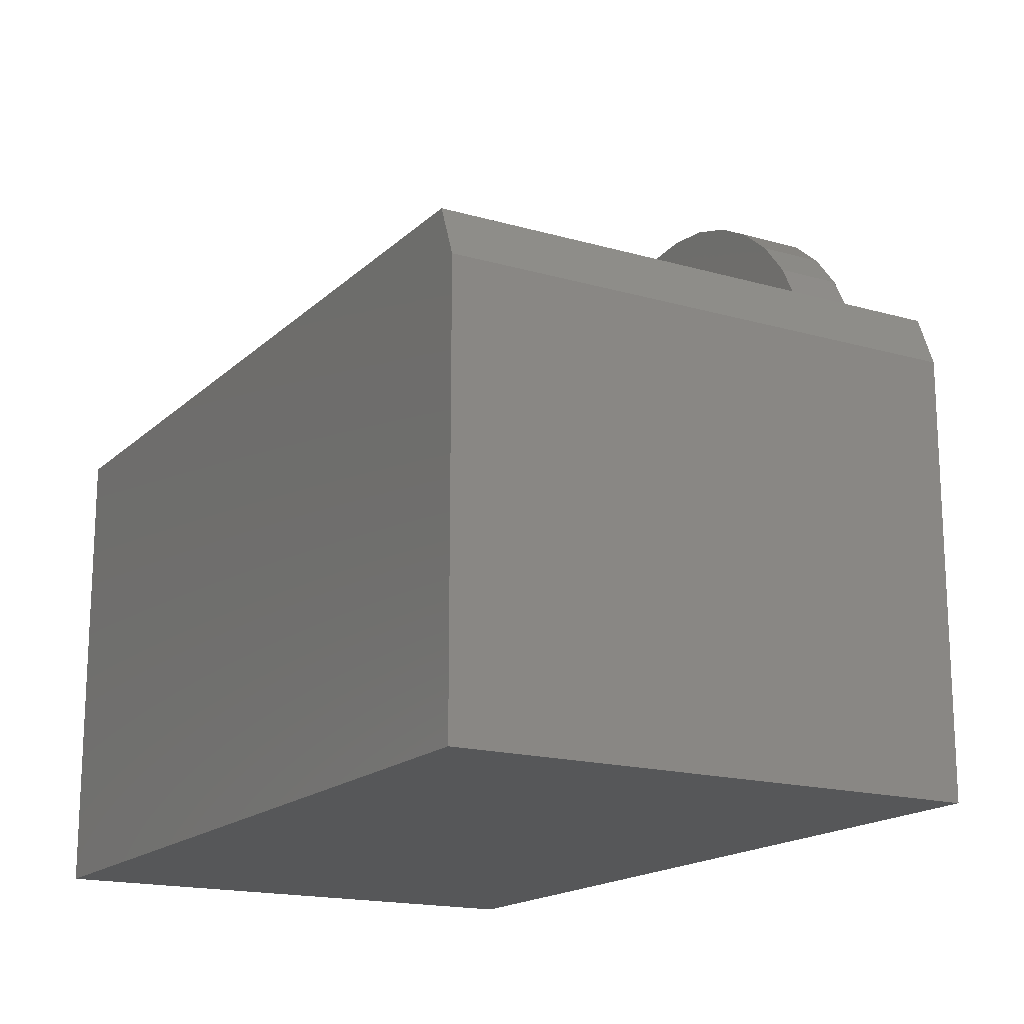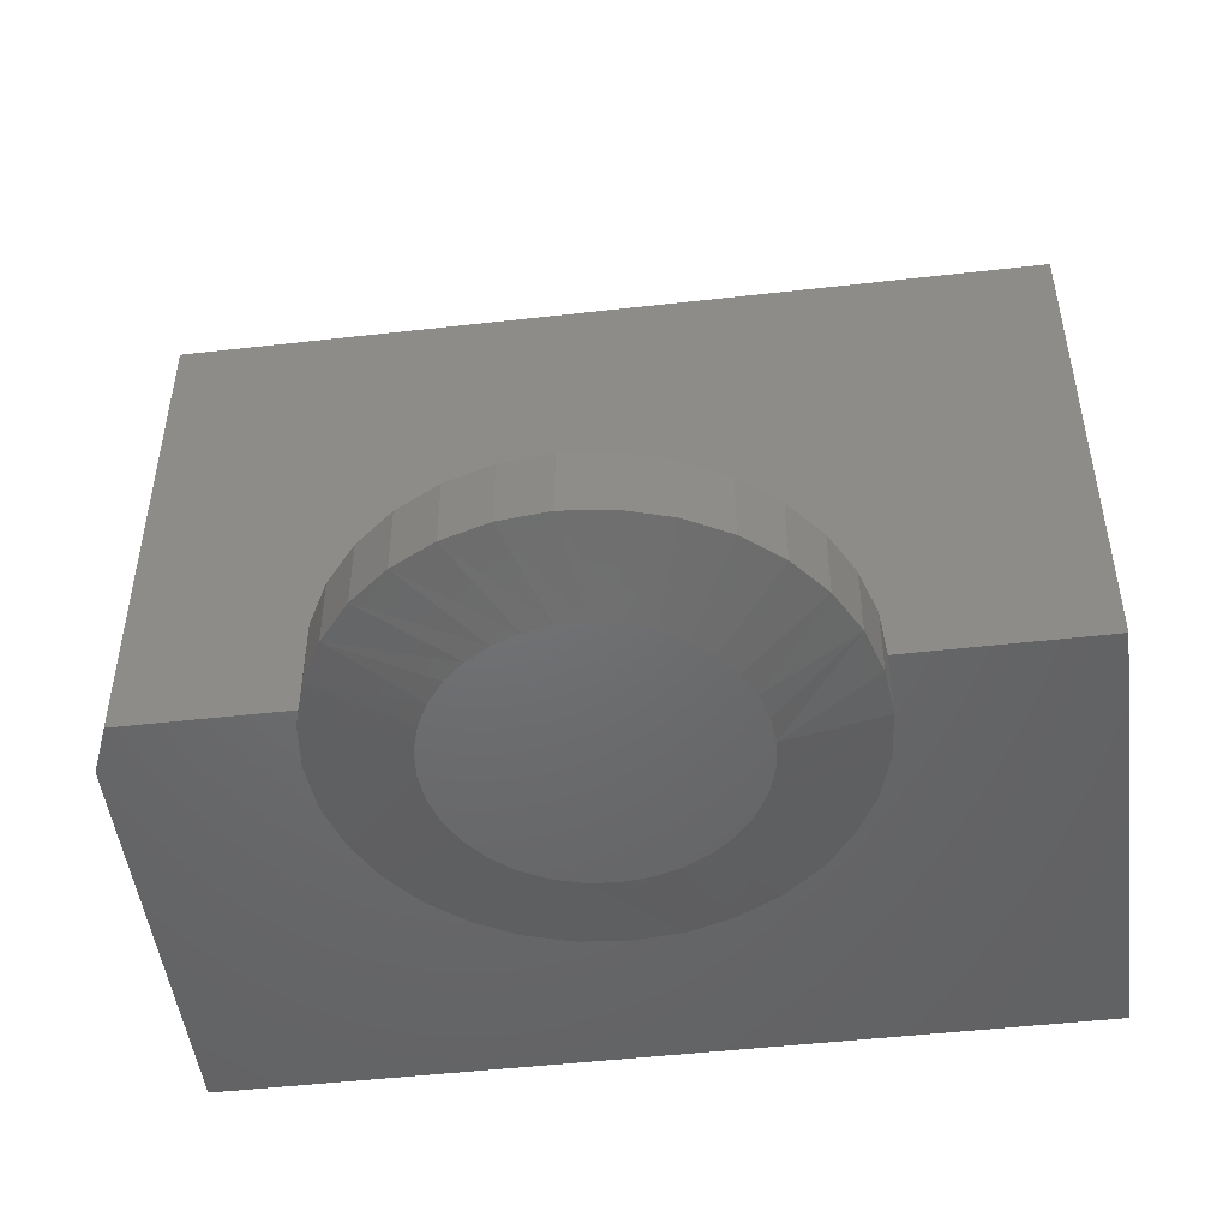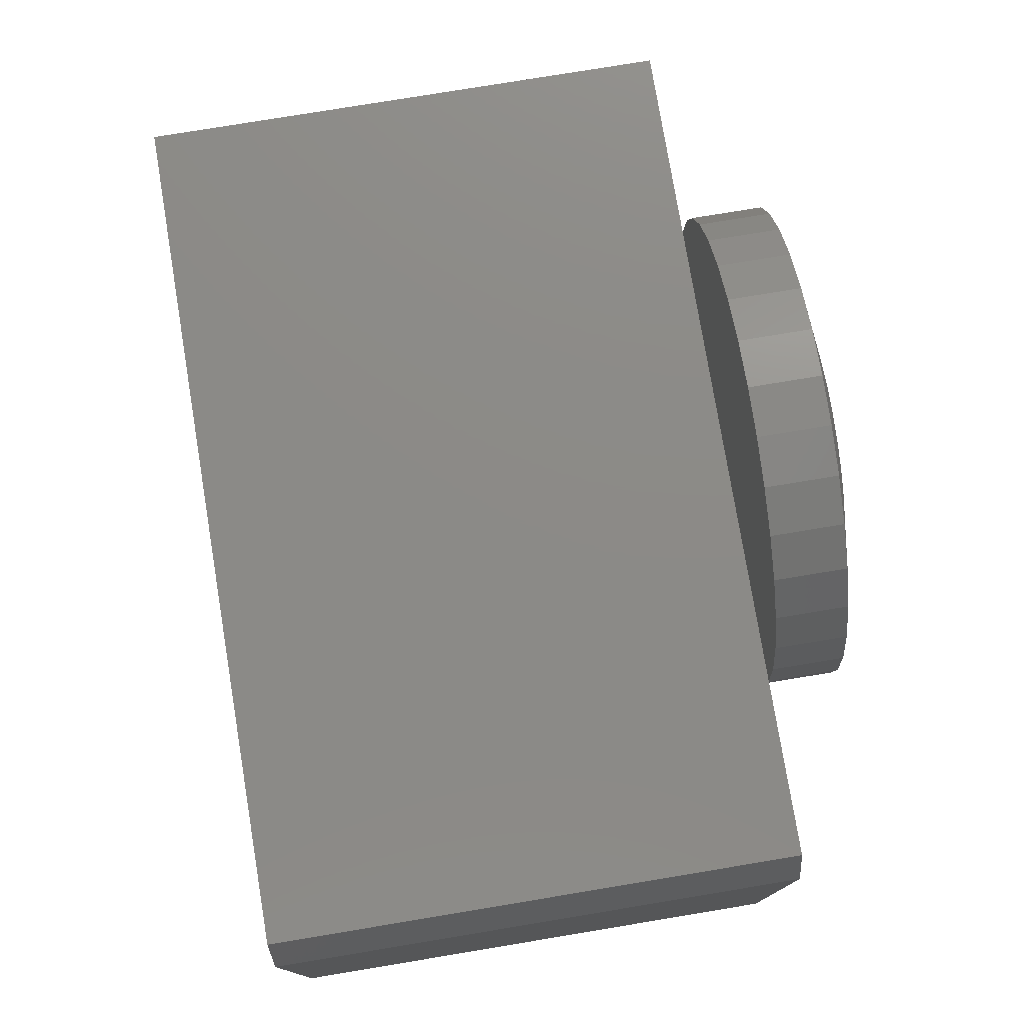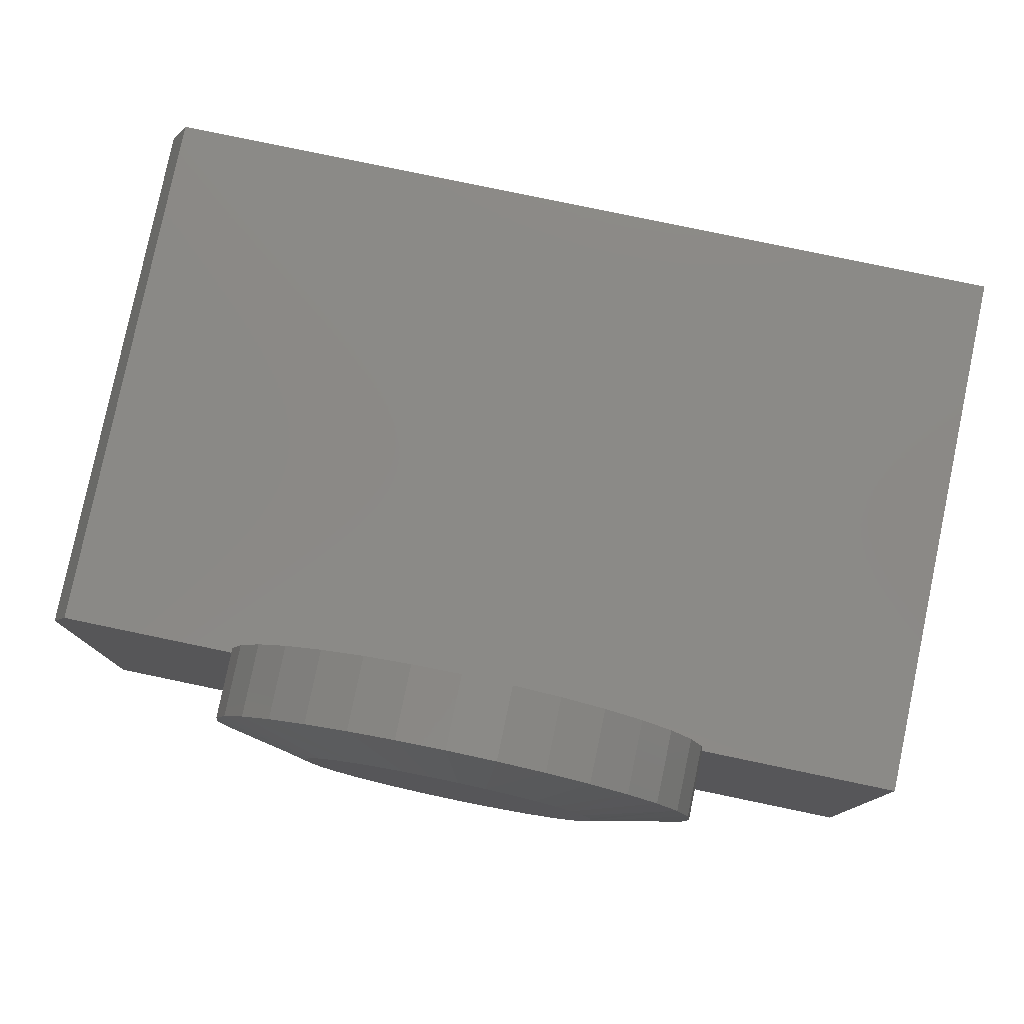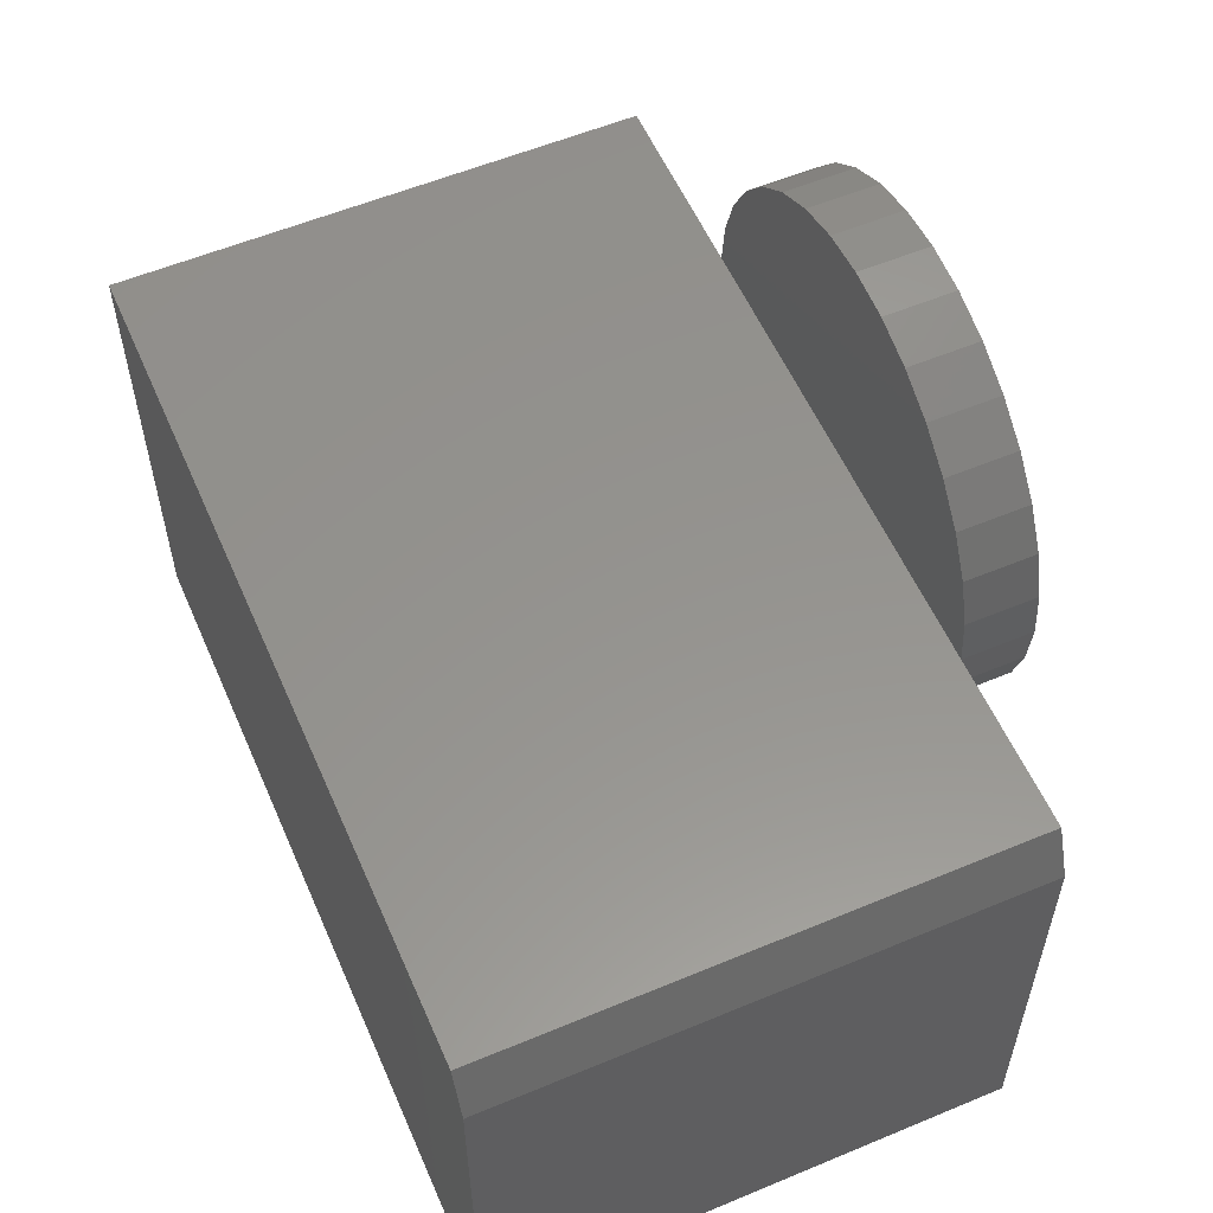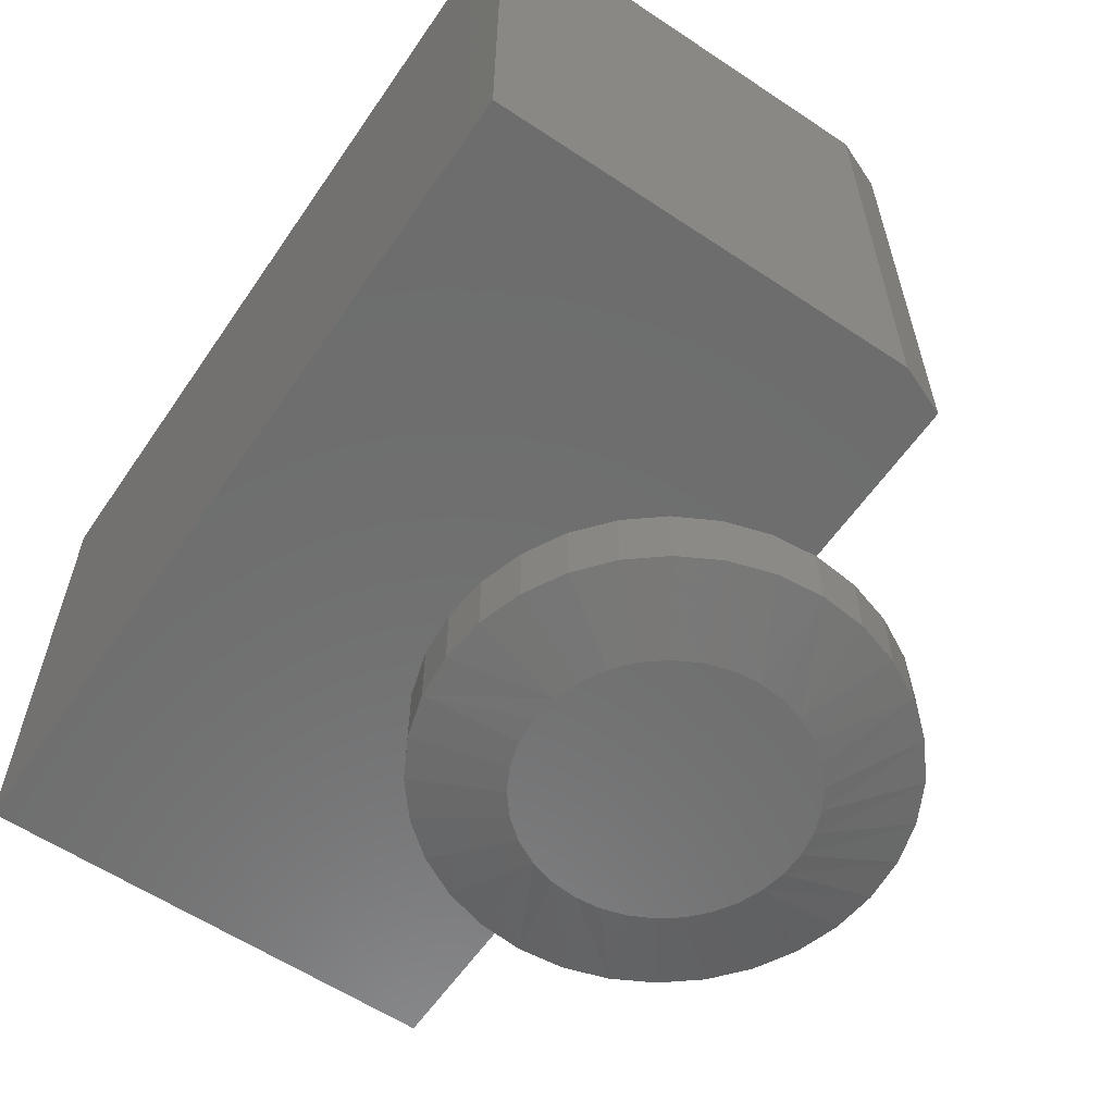
<metadata>
{"format":"stl","ext":"stl","renderer":"f3d","projection":"perspective","resolution":1024,"background":"white","views":[{"elev":-17.0,"azim":-120.0,"up":"+Z"},{"elev":-48.8,"azim":7.2,"up":"+Y"},{"elev":77.2,"azim":-99.4,"up":"+Z"},{"elev":79.4,"azim":11.8,"up":"+Z"},{"elev":56.7,"azim":-113.5,"up":"+Z"},{"elev":-59.5,"azim":-124.3,"up":"+Y"}]}
</metadata>
<code>
# stl→obj: 108 verts, 212 faces
v 0.375 -0.4141 0.75
v 0.375 -0.5234 0.75
v 0.3678 -0.4141 0.6768
v 0.3678 -0.5234 0.6768
v 0.3465 -0.4141 0.6065
v 0.3465 -0.5234 0.6065
v 0.3118 -0.4141 0.5417
v 0.3118 -0.5234 0.5417
v 0.2652 -0.4141 0.4848
v 0.2652 -0.5234 0.4848
v 0.2083 -0.4141 0.4382
v 0.2083 -0.5234 0.4382
v 0.1435 -0.4141 0.4035
v 0.1435 -0.5234 0.4035
v 0.07316 -0.4141 0.3822
v 0.07316 -0.5234 0.3822
v -1.11e-16 -0.4141 0.375
v -4.188e-16 -0.5234 0.375
v -0.07316 -0.4141 0.3822
v -0.07316 -0.5234 0.3822
v -0.1435 -0.4141 0.4035
v -0.1435 -0.5234 0.4035
v -0.2083 -0.4141 0.4382
v -0.2083 -0.5234 0.4382
v -0.2652 -0.4141 0.4848
v -0.2652 -0.5234 0.4848
v -0.3118 -0.4141 0.5417
v -0.3118 -0.5234 0.5417
v -0.3465 -0.4141 0.6065
v -0.3465 -0.5234 0.6065
v -0.3678 -0.4141 0.6768
v -0.3678 -0.5234 0.6768
v -0.375 -0.4141 0.75
v -0.375 -0.5234 0.75
v 0.0209 -0.5547 0.9756
v -0.0209 -0.5547 0.9756
v -0.062 -0.5547 0.9679
v 0.062 -0.5547 0.9679
v 0.0867 -0.5547 0.5407
v -0.0442 -0.5547 0.5278
v 0.0442 -0.5547 0.5278
v 1.763e-07 -0.5547 0.5234
v 0.101 -0.5547 0.9528
v -0.101 -0.5547 0.9528
v 0.1365 -0.5547 0.9308
v -0.1365 -0.5547 0.9308
v 0.1674 -0.5547 0.9026
v -0.1674 -0.5547 0.9026
v 0.1926 -0.5547 0.8693
v -0.1926 -0.5547 0.8693
v 0.2113 -0.5547 0.8318
v -0.2113 -0.5547 0.8318
v 0.2227 -0.5547 0.7916
v -0.2227 -0.5547 0.7916
v 0.2266 -0.5547 0.75
v -0.2266 -0.5547 0.75
v 0.2222 -0.5547 0.7058
v -0.2222 -0.5547 0.7058
v 0.2093 -0.5547 0.6633
v -0.2093 -0.5547 0.6633
v 0.1884 -0.5547 0.6241
v -0.1884 -0.5547 0.6241
v 0.1602 -0.5547 0.5898
v -0.1602 -0.5547 0.5898
v 0.1259 -0.5547 0.5616
v -0.1259 -0.5547 0.5616
v -0.0867 -0.5547 0.5407
v -0.3678 -0.4141 0.8232
v -0.3678 -0.5234 0.8232
v -0.3465 -0.4141 0.8935
v -0.3465 -0.5234 0.8935
v -0.3118 -0.4141 0.9583
v -0.3118 -0.5234 0.9583
v -0.2652 -0.4141 1.015
v -0.2652 -0.5234 1.015
v -0.2083 -0.4141 1.062
v -0.2083 -0.5234 1.062
v -0.1435 -0.4141 1.096
v -0.1435 -0.5234 1.096
v -0.07316 -0.4141 1.118
v -0.07316 -0.5234 1.118
v 4.592e-17 -0.4141 1.125
v 5.2e-17 -0.5234 1.125
v 0.07316 -0.4141 1.118
v 0.07316 -0.5234 1.118
v 0.1435 -0.4141 1.096
v 0.1435 -0.5234 1.096
v 0.2083 -0.4141 1.062
v 0.2083 -0.5234 1.062
v 0.2652 -0.4141 1.015
v 0.2652 -0.5234 1.015
v 0.3118 -0.4141 0.9583
v 0.3118 -0.5234 0.9583
v 0.3465 -0.4141 0.8935
v 0.3465 -0.5234 0.8935
v 0.3678 -0.4141 0.8232
v 0.3678 -0.5234 0.8232
v -0.6797 -0.4141 0
v -0.6484 -0.4141 0.75
v -0.6797 -0.4141 0.6719
v 0.6797 -0.4141 0
v 0.6797 -0.4141 0.75
v 0 -0.4141 0.75
v 0.6797 0.4159 0.75
v -0.6484 0.4159 0.75
v -0.6797 0.4159 0.6719
v -0.6797 0.4159 0
v 0.6797 0.4159 0
f 1 2 3
f 3 2 4
f 3 4 5
f 5 4 6
f 5 6 7
f 7 6 8
f 7 8 9
f 9 8 10
f 9 10 11
f 11 10 12
f 11 12 13
f 13 12 14
f 13 14 15
f 15 14 16
f 15 16 17
f 17 16 18
f 17 18 19
f 19 18 20
f 19 20 21
f 21 20 22
f 21 22 23
f 23 22 24
f 23 24 25
f 25 24 26
f 25 26 27
f 27 26 28
f 27 28 29
f 29 28 30
f 29 30 31
f 31 30 32
f 31 32 33
f 33 32 34
f 35 36 37
f 35 37 38
f 39 40 41
f 41 40 42
f 38 37 43
f 43 37 44
f 43 44 45
f 45 44 46
f 45 46 47
f 47 46 48
f 47 48 49
f 49 48 50
f 49 50 51
f 51 50 52
f 51 52 53
f 53 52 54
f 53 54 55
f 55 54 56
f 55 56 57
f 57 56 58
f 57 58 59
f 59 58 60
f 59 60 61
f 61 60 62
f 61 62 63
f 63 62 64
f 63 64 65
f 65 64 66
f 65 66 39
f 39 66 67
f 39 67 40
f 33 34 68
f 68 34 69
f 68 69 70
f 70 69 71
f 70 71 72
f 72 71 73
f 72 73 74
f 74 73 75
f 74 75 76
f 76 75 77
f 76 77 78
f 78 77 79
f 78 79 80
f 80 79 81
f 80 81 82
f 82 81 83
f 82 83 84
f 84 83 85
f 84 85 86
f 86 85 87
f 86 87 88
f 88 87 89
f 88 89 90
f 90 89 91
f 90 91 92
f 92 91 93
f 92 93 94
f 94 93 95
f 94 95 96
f 96 95 97
f 96 97 1
f 1 97 2
f 55 2 97
f 55 97 95
f 55 95 53
f 34 56 54
f 34 54 52
f 34 52 69
f 53 95 51
f 51 95 93
f 51 93 49
f 49 93 91
f 49 91 47
f 38 43 87
f 87 43 45
f 87 45 89
f 89 45 47
f 89 47 91
f 87 85 38
f 38 85 83
f 38 83 35
f 35 83 81
f 35 81 36
f 81 79 36
f 36 79 37
f 79 77 37
f 37 77 44
f 50 48 73
f 73 48 46
f 73 46 75
f 75 46 44
f 75 44 77
f 69 52 71
f 71 52 50
f 71 50 73
f 58 30 60
f 62 26 64
f 18 16 40
f 66 22 67
f 42 16 41
f 42 40 16
f 39 12 65
f 63 8 61
f 56 34 32
f 56 32 30
f 56 30 58
f 2 55 57
f 2 57 59
f 2 59 4
f 26 62 28
f 28 62 60
f 28 60 30
f 22 66 24
f 24 66 64
f 24 64 26
f 18 40 20
f 20 40 67
f 20 67 22
f 12 39 14
f 14 39 41
f 14 41 16
f 8 63 10
f 10 63 65
f 10 65 12
f 4 59 6
f 6 59 61
f 6 61 8
f 98 13 15
f 98 15 17
f 98 17 19
f 98 19 21
f 98 21 23
f 98 23 25
f 98 25 27
f 98 27 29
f 98 29 31
f 98 31 33
f 98 33 99
f 98 99 100
f 101 102 1
f 101 1 3
f 101 3 5
f 101 5 7
f 101 7 9
f 101 9 11
f 101 11 13
f 101 13 98
f 103 96 1
f 82 84 80
f 80 84 86
f 80 86 78
f 78 86 88
f 78 88 76
f 76 88 90
f 76 90 74
f 74 90 92
f 74 92 72
f 72 92 94
f 72 94 70
f 70 94 96
f 70 96 68
f 68 96 103
f 68 103 33
f 104 105 99
f 104 99 33
f 104 33 103
f 104 103 1
f 104 1 102
f 106 107 100
f 100 107 98
f 104 108 105
f 105 108 107
f 105 107 106
f 99 105 100
f 100 105 106
f 98 107 101
f 101 107 108
f 102 101 104
f 104 101 108

</code>
